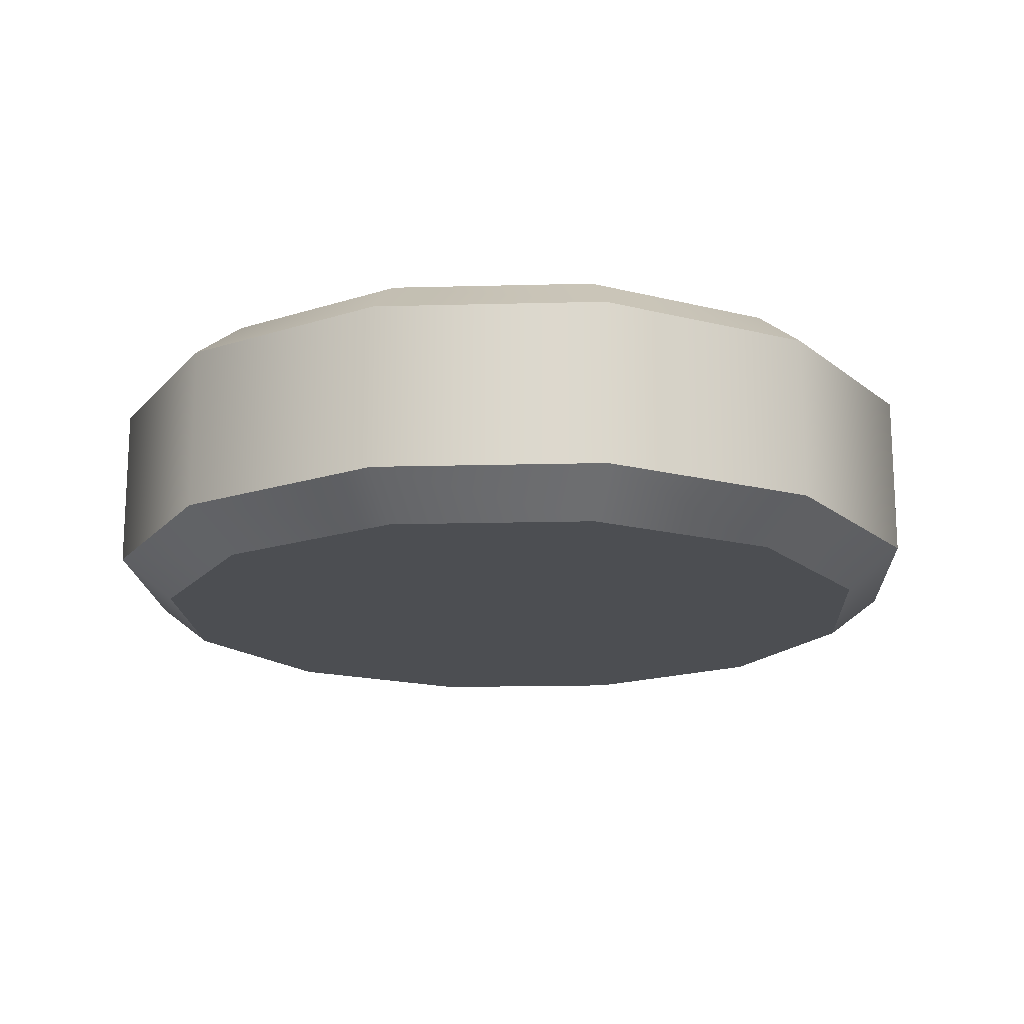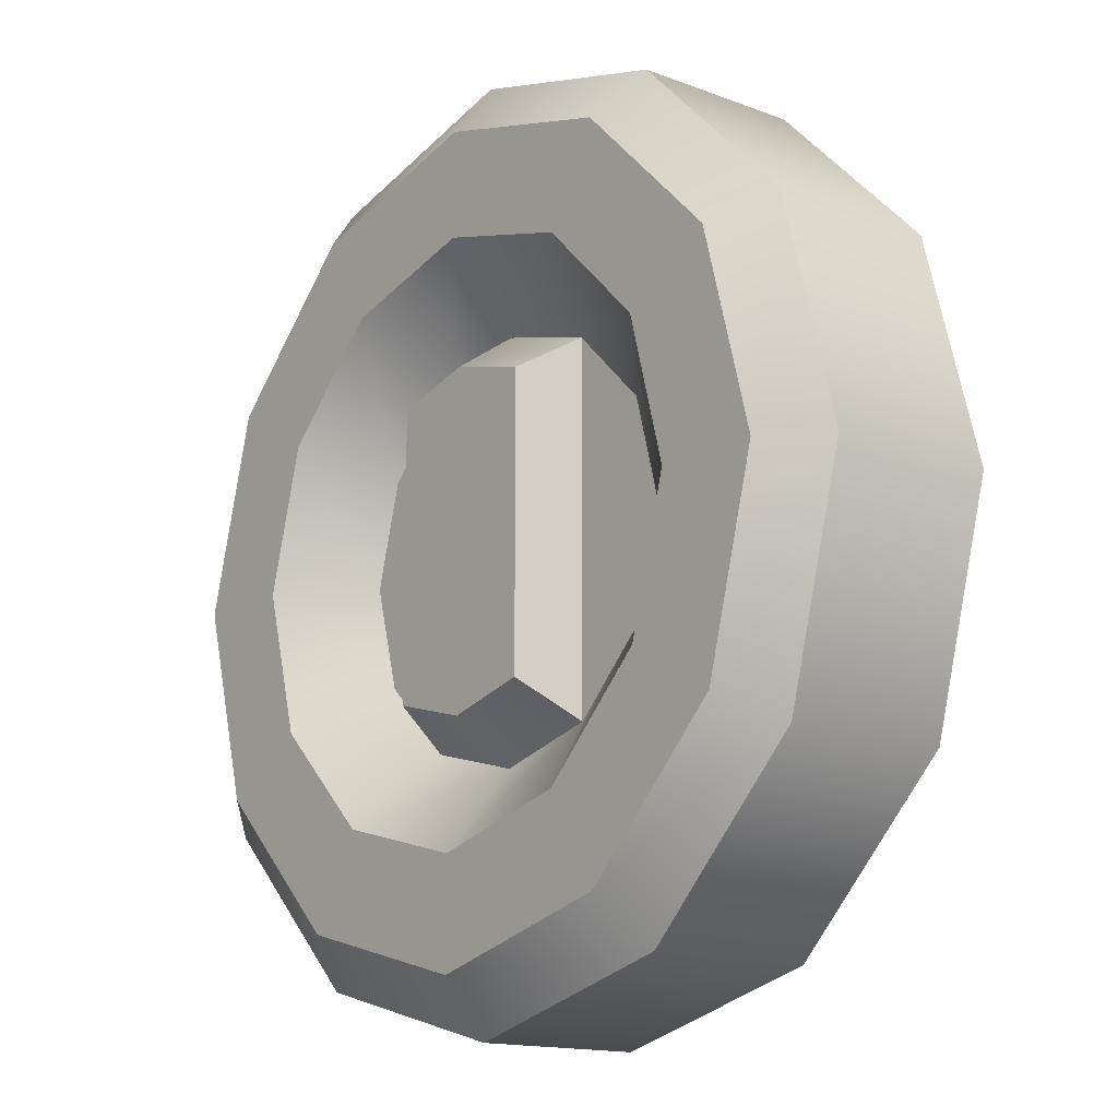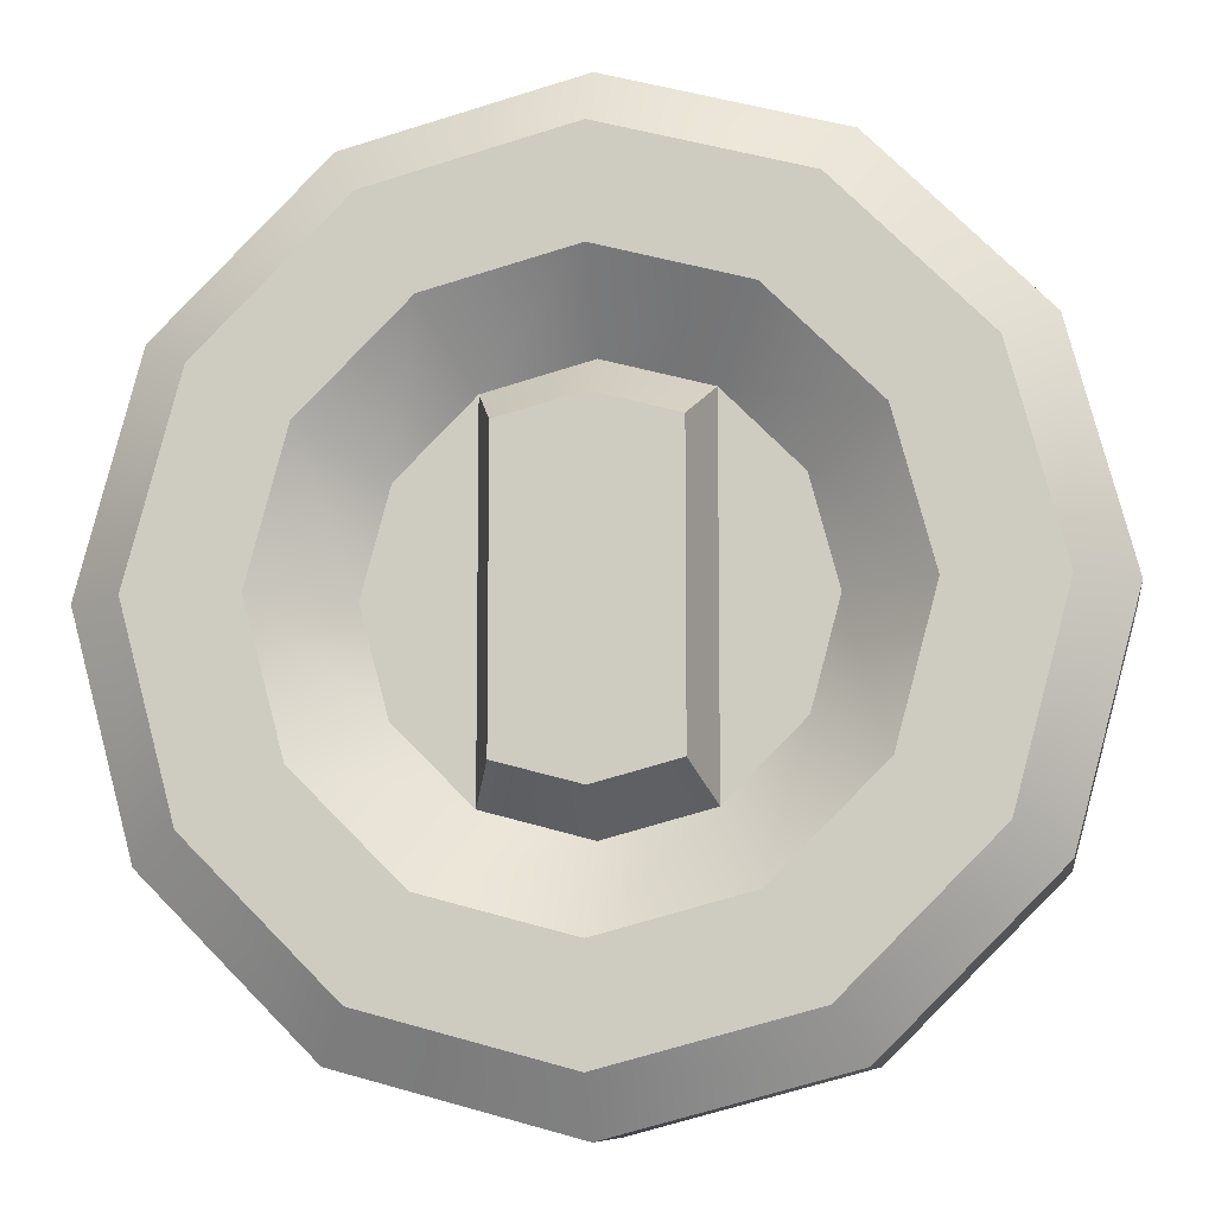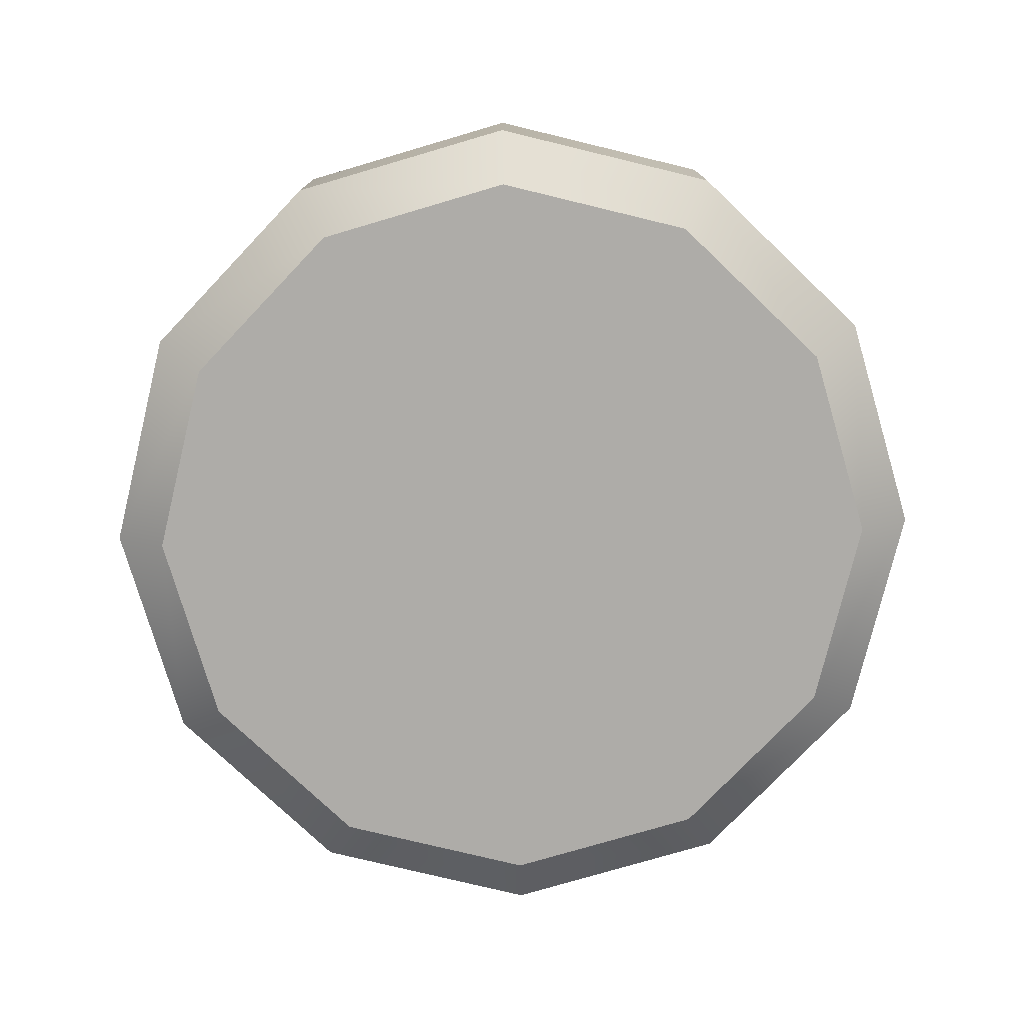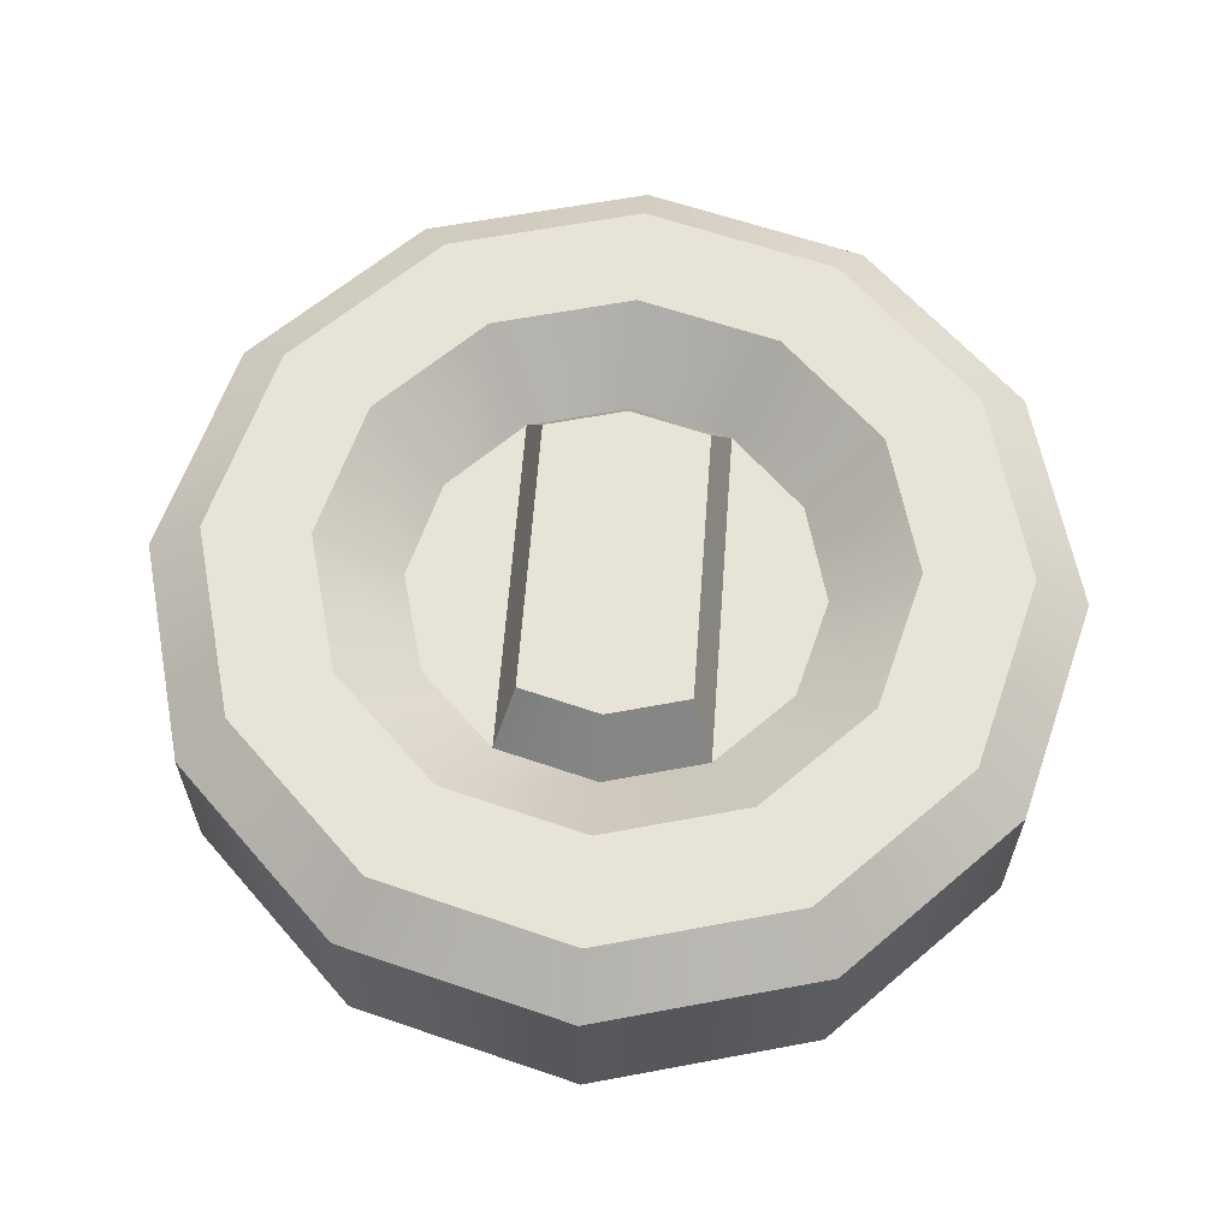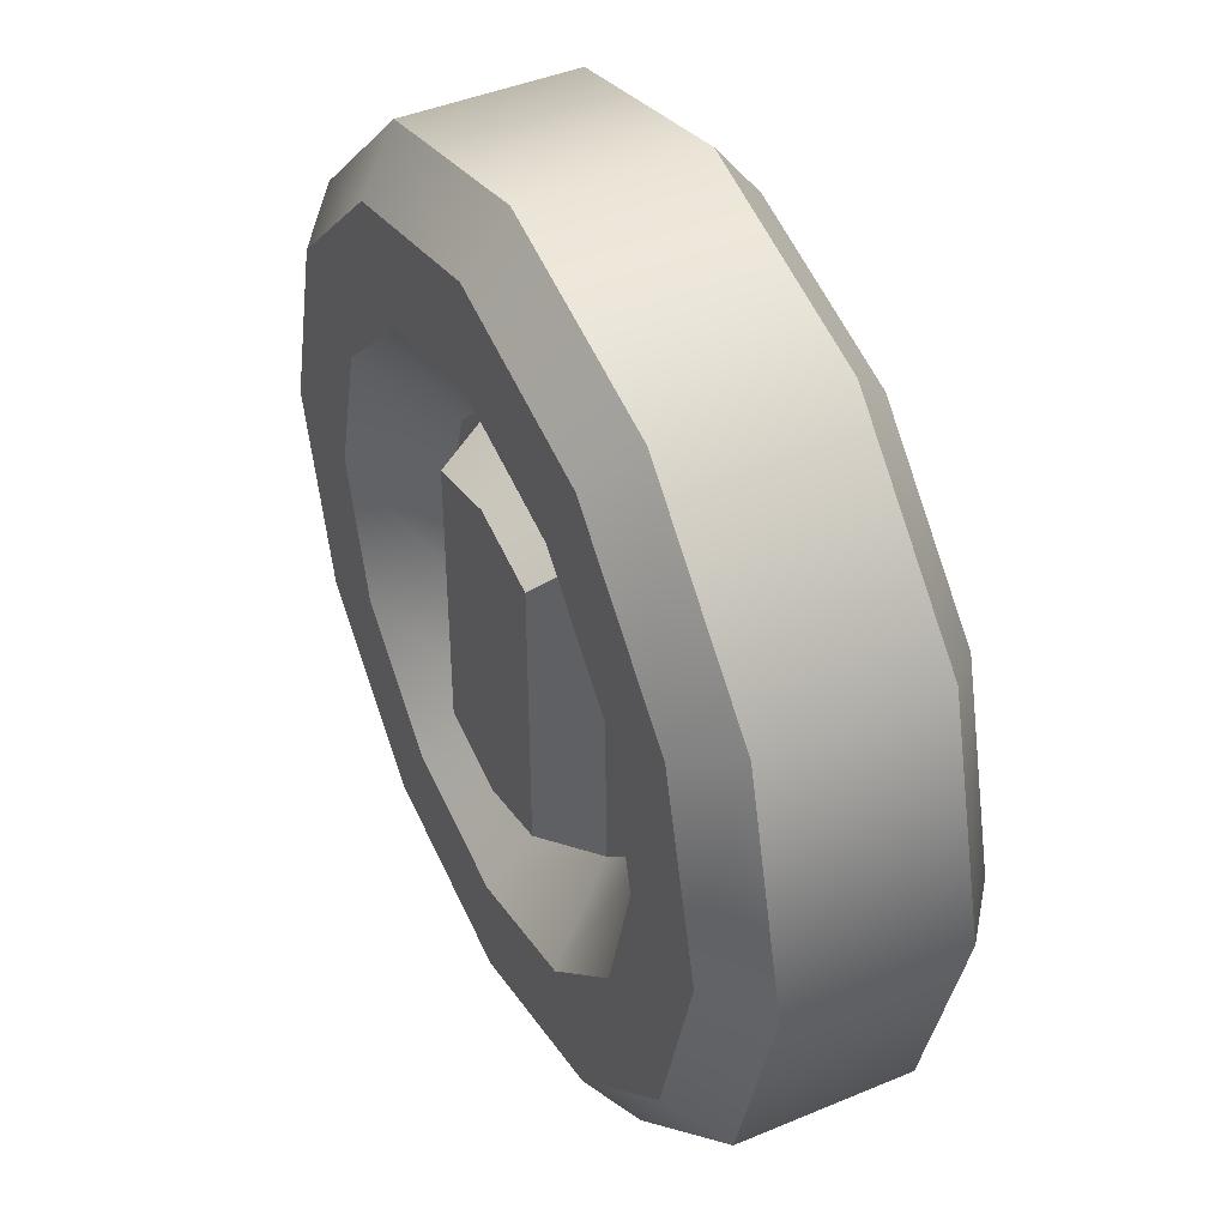
<metadata>
{"format":"obj","ext":"obj","renderer":"f3d","projection":"perspective","resolution":1024,"background":"white","views":[{"elev":-17.0,"azim":-132.0,"up":"+Y"},{"elev":-14.7,"azim":-129.5,"up":"+Z"},{"elev":-9.0,"azim":-171.6,"up":"+Z"},{"elev":-76.9,"azim":121.4,"up":"+Y"},{"elev":62.3,"azim":4.2,"up":"+Y"},{"elev":43.6,"azim":-116.3,"up":"+Z"}]}
</metadata>
<code>
o Money_Coins_Stack_Single
v -0 -0 0
v 0 0.07 -0.07906
v 0.03953 0.07 -0.06847
v 0.06847 0.07 -0.03953
v 0.07906 0.07 0
v 0.06847 0.07 0.03953
v 0.03953 0.07 0.06847
v -0 0.07 0.07906
v -0.03953 0.07 0.06847
v -0.06847 0.07 0.03953
v -0.07906 0.07 -0
v -0.06847 0.07 -0.03953
v -0.03953 0.07 -0.06847
v 0 0.05824 -0.1235
v 0 0.01176 -0.1235
v 0.06176 0.01176 -0.107
v 0.06176 0.05824 -0.107
v 0.107 0.01176 -0.06176
v 0.107 0.05824 -0.06176
v 0.1235 0.01176 0
v 0.1235 0.05824 0
v 0.107 0.01176 0.06176
v 0.107 0.05824 0.06176
v 0.06176 0.01176 0.107
v 0.06176 0.05824 0.107
v -0 0.01176 0.1235
v -0 0.05824 0.1235
v -0.06176 0.01176 0.107
v -0.06176 0.05824 0.107
v -0.107 0.01176 0.06176
v -0.107 0.05824 0.06176
v -0.1235 0.01176 -0
v -0.1235 0.05824 -0
v -0.107 0.01176 -0.06176
v -0.107 0.05824 -0.06176
v -0.06176 0.01176 -0.107
v -0.06176 0.05824 -0.107
v 0 0 -0.1082
v 0.0541 0 -0.09371
v 0.0541 0.07 -0.09371
v 0 0.07 -0.1082
v 0.09371 0 -0.0541
v 0.09371 0.07 -0.0541
v 0.1082 0 0
v 0.1082 0.07 0
v 0.09371 0 0.0541
v 0.09371 0.07 0.0541
v 0.0541 0 0.09371
v 0.0541 0.07 0.09371
v -0 0 0.1082
v -0 0.07 0.1082
v -0.0541 0 0.09371
v -0.0541 0.07 0.09371
v -0.09371 0 0.0541
v -0.09371 0.07 0.0541
v -0.1082 0 -0
v -0.1082 0.07 -0
v -0.09371 0 -0.0541
v -0.09371 0.07 -0.0541
v -0.0541 0 -0.09371
v -0.0541 0.07 -0.09371
v -0.02814 0.05091 0
v 0.02814 0.05091 -0.04873
v 0 0.05091 -0.05627
v 0.04873 0.05091 -0.02814
v 0.05627 0.05091 0
v 0.04873 0.05091 0.02814
v 0.02814 0.05091 0.04873
v -0 0.05091 0.05627
v -0.02814 0.05091 0.04873
v -0.04873 0.05091 0.02814
v -0.05627 0.05091 -0
v -0.04873 0.05091 -0.02814
v -0.02814 0.05091 -0.04873
v 0.02814 0.05091 0
v 0.0225 0.06735 -0.03898
v 0 0.06735 -0.04501
v -0 0.06735 0.04501
v 0.0225 0.06735 0.03898
v -0.0225 0.06735 0.03898
v -0.0225 0.06735 -0.03898
v -0.0225 0.06735 0
v -0 0.06735 0
v 0.0225 0.06735 0
f 60 36 15 38
f 42 18 20 44
f 44 20 22 46
f 46 22 24 48
f 48 24 26 50
f 50 26 28 52
f 52 28 30 54
f 54 30 32 56
f 56 32 34 58
f 58 34 36 60
f 5 4 65 66
f 38 15 16 39
f 39 16 18 42
f 35 59 61 37
f 33 57 59 35
f 31 55 57 33
f 29 53 55 31
f 27 51 53 29
f 25 49 51 27
f 23 47 49 25
f 21 45 47 23
f 19 43 45 21
f 17 40 43 19
f 14 41 40 17
f 37 14 15 36
f 35 37 36 34
f 33 35 34 32
f 31 33 32 30
f 29 31 30 28
f 27 29 28 26
f 25 27 26 24
f 23 25 24 22
f 21 23 22 20
f 19 21 20 18
f 17 19 18 16
f 14 17 16 15
f 37 61 41 14
f 1 39 42
f 2 3 40 41
f 1 42 44
f 3 4 43 40
f 1 44 46
f 4 5 45 43
f 1 46 48
f 5 6 47 45
f 1 48 50
f 6 7 49 47
f 1 50 52
f 7 8 51 49
f 1 52 54
f 8 9 53 51
f 1 54 56
f 9 10 55 53
f 1 56 58
f 10 11 57 55
f 1 58 60
f 11 12 59 57
f 1 60 38
f 12 13 61 59
f 13 2 41 61
f 9 8 69 70
f 13 12 73 74
f 6 5 66 67
f 10 9 70 71
f 2 13 74 64
f 3 2 64 63
f 7 6 67 68
f 11 10 71 72
f 4 3 63 65
f 8 7 68 69
f 12 11 72 73
f 69 68 79 78
f 68 75 84 79
f 74 62 82 81
f 66 65 75
f 70 62 71
f 72 62 73
f 62 72 71
f 75 63 76 84
f 65 63 75
f 75 68 67
f 62 74 73
f 63 64 77 76
f 66 75 67
f 64 74 81 77
f 84 83 78 79
f 77 81 82 83
f 83 82 80 78
f 76 77 83 84
f 62 70 80 82
f 70 69 78 80
f 1 38 39

</code>
